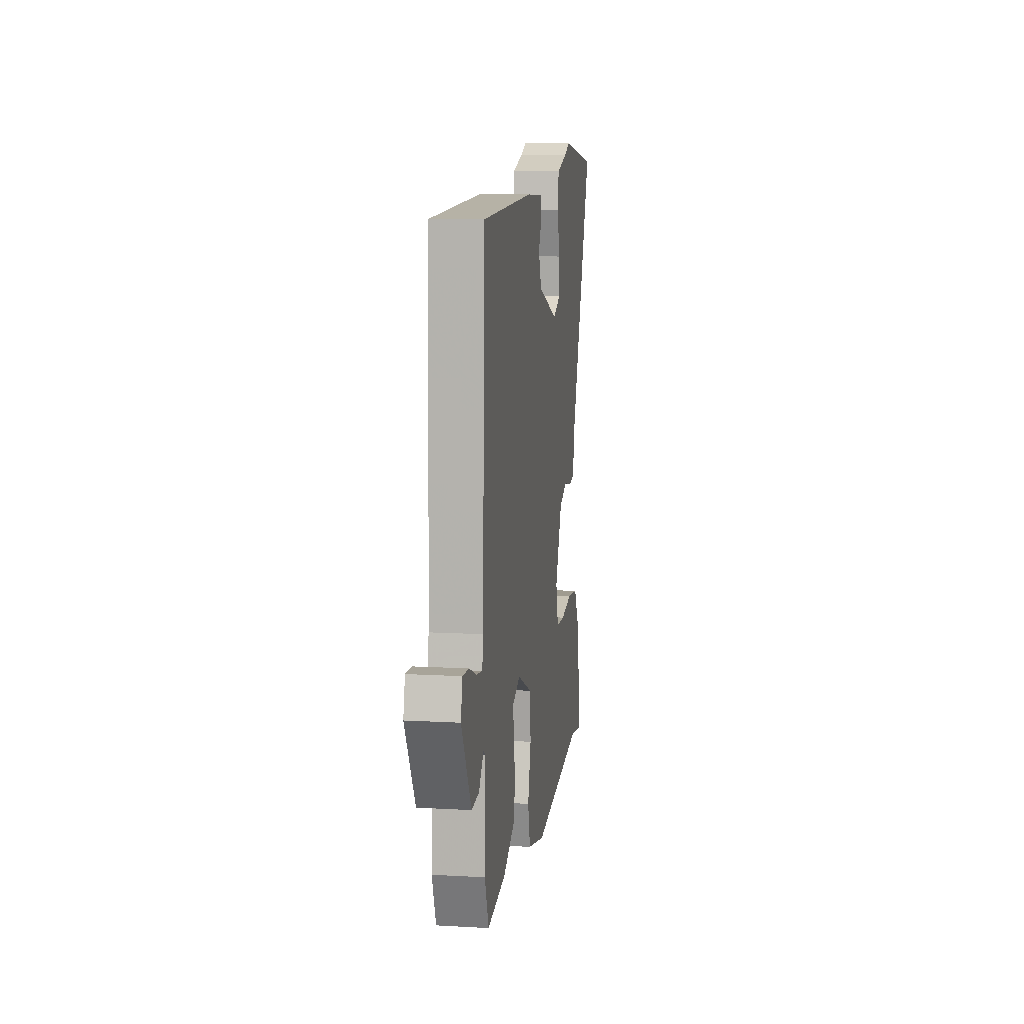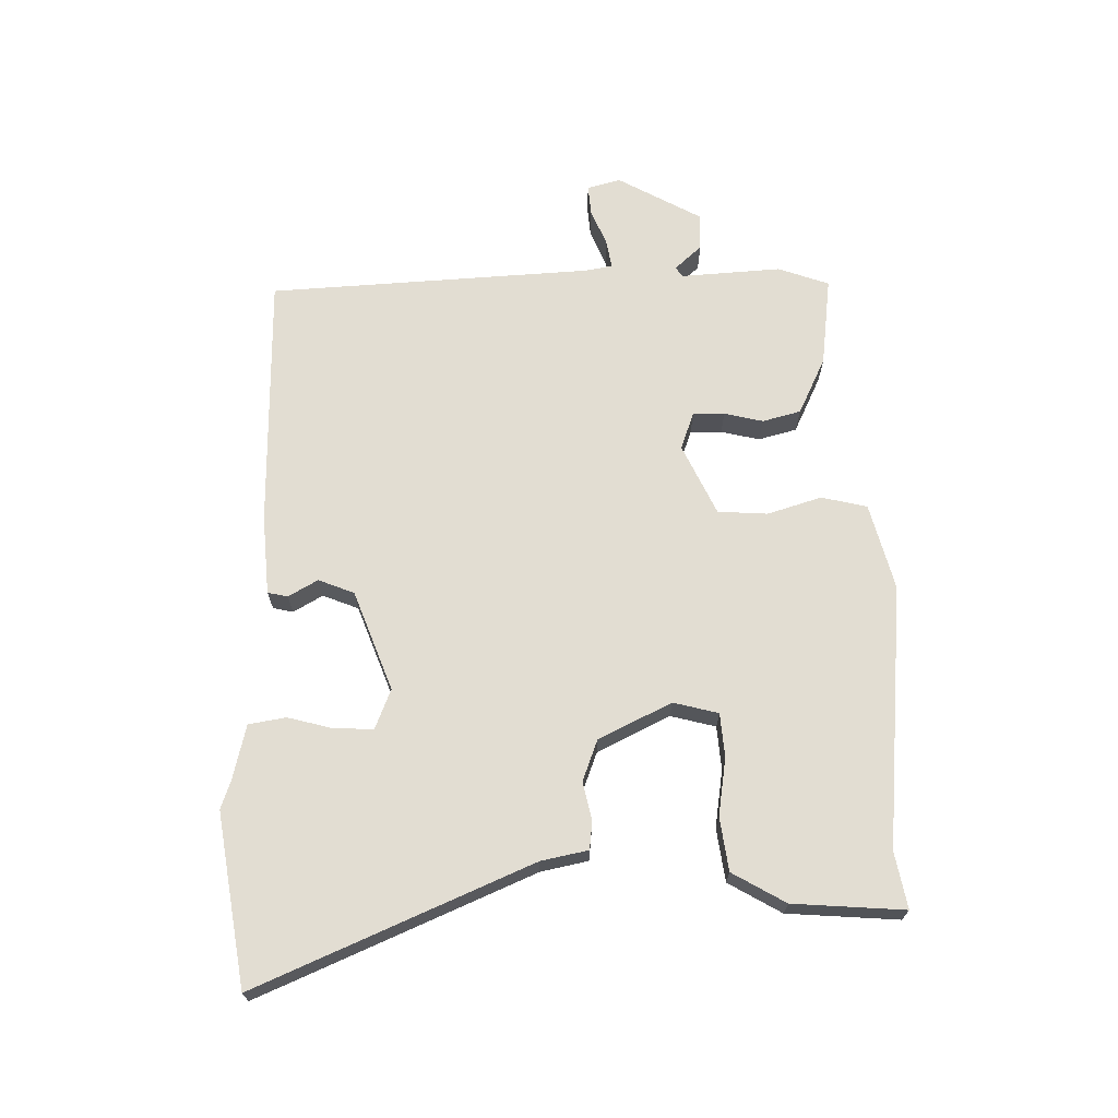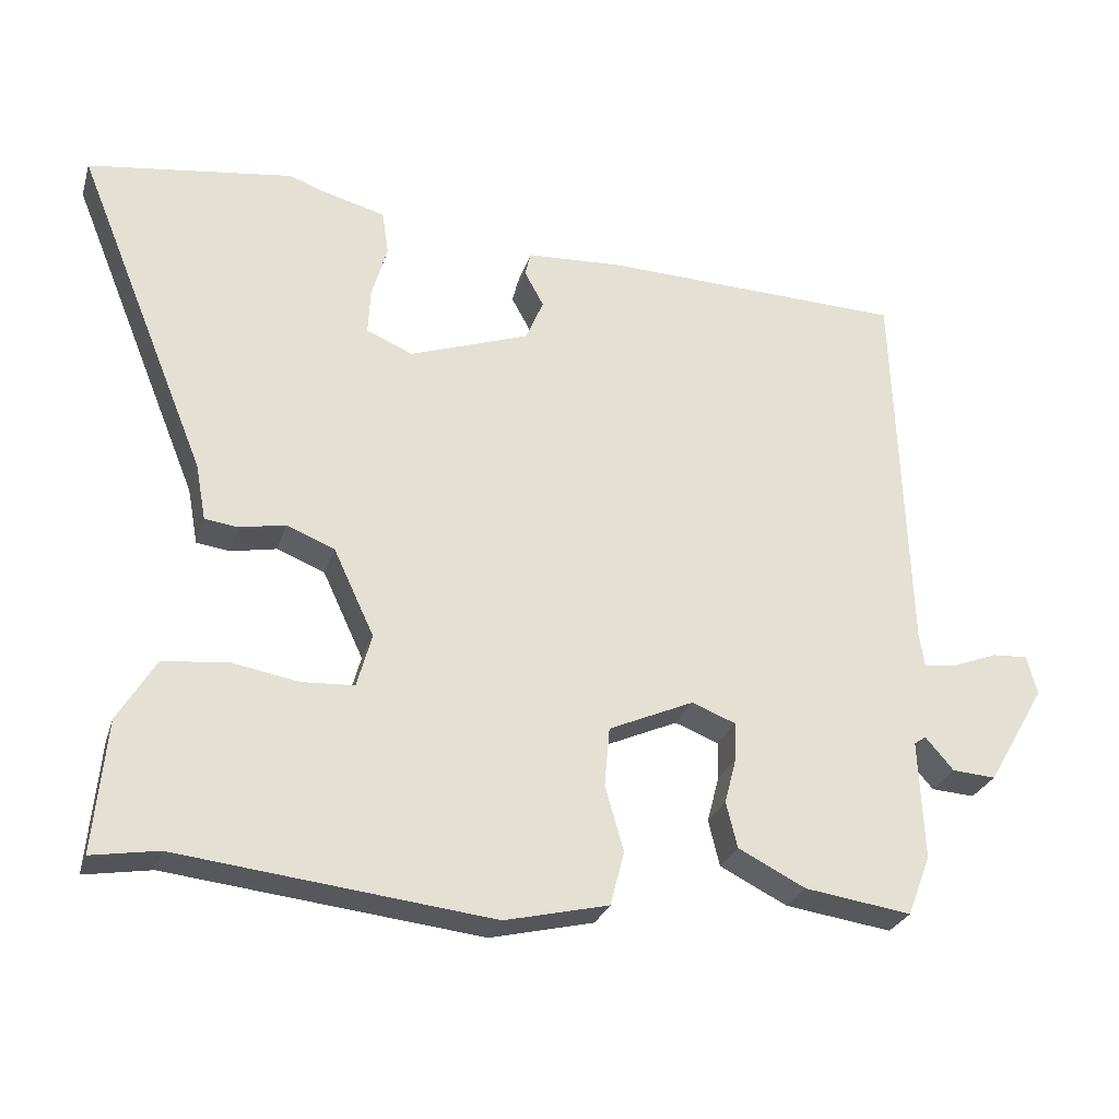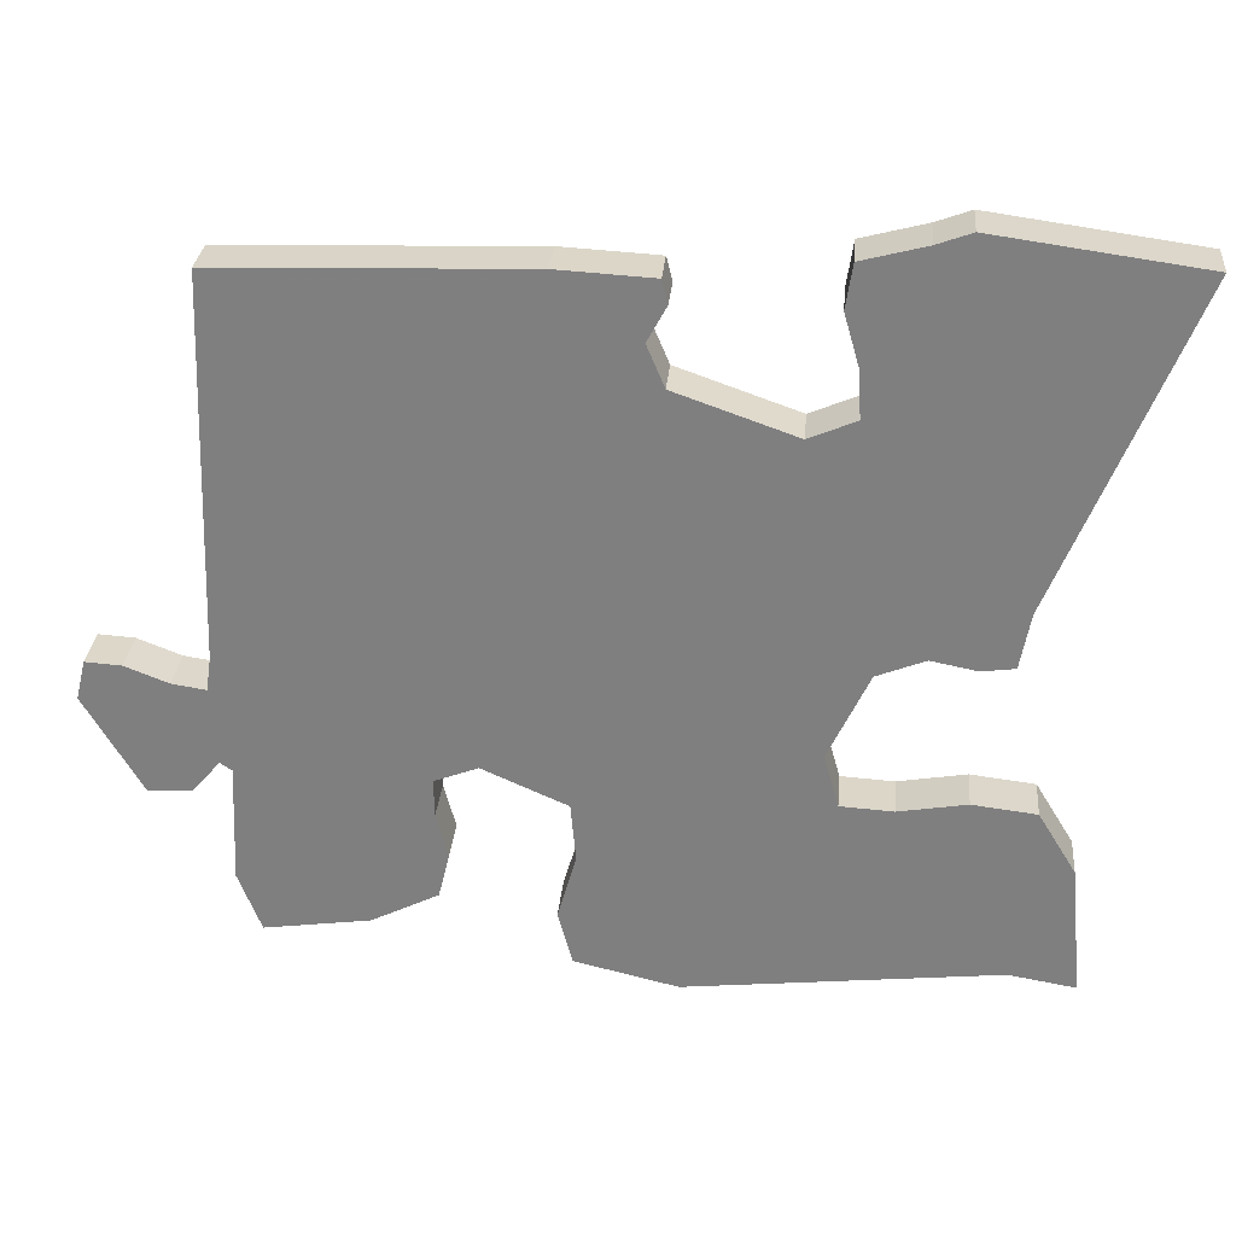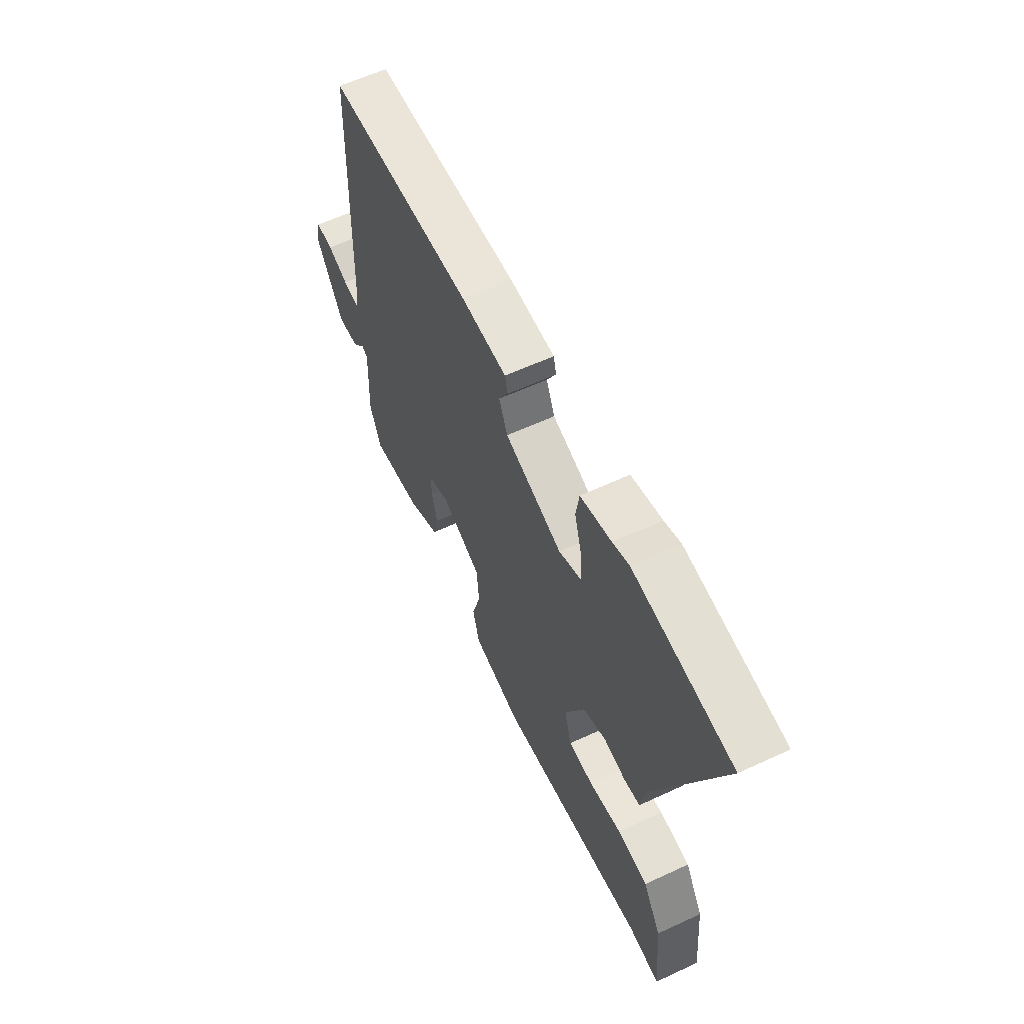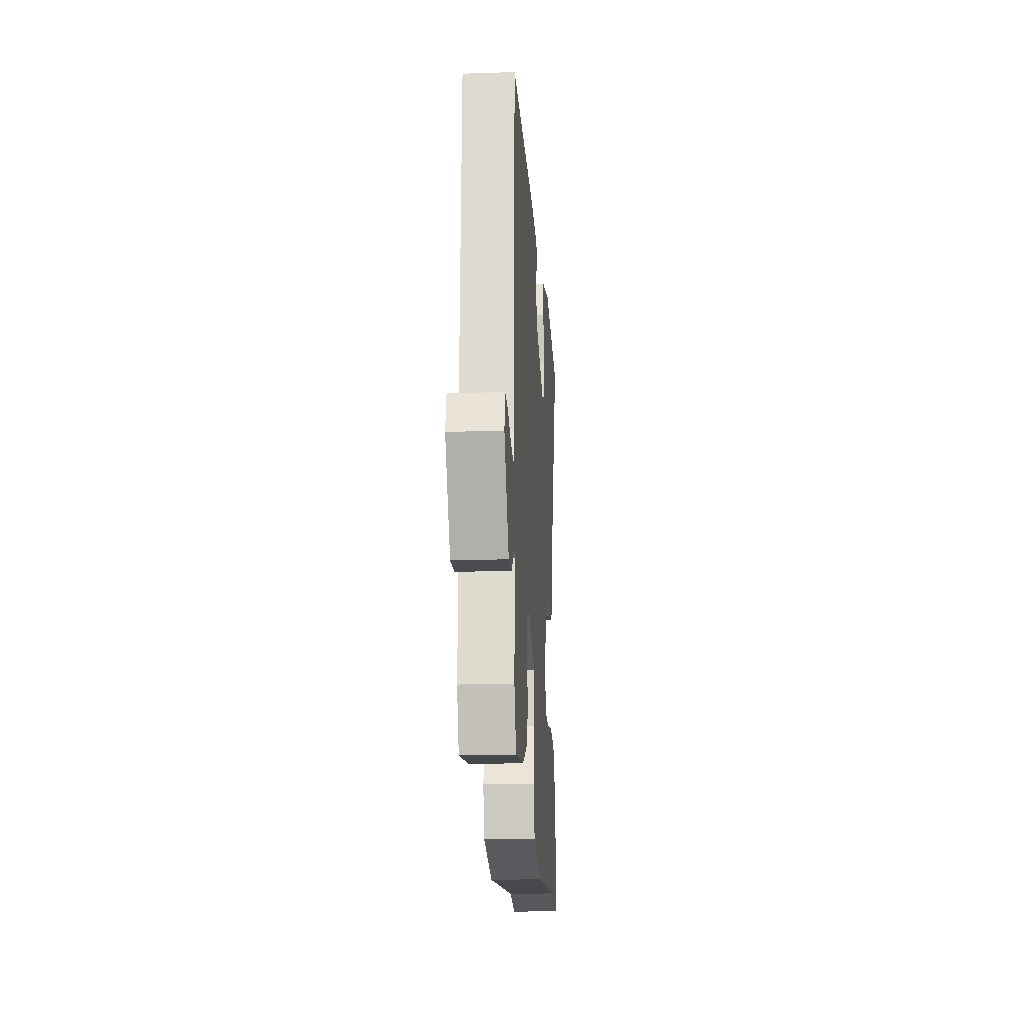
<metadata>
{"format":"obj","ext":"obj","renderer":"f3d","projection":"perspective","resolution":1024,"background":"white","views":[{"elev":10.5,"azim":-81.9,"up":"+Z"},{"elev":68.3,"azim":87.7,"up":"+Y"},{"elev":-27.2,"azim":164.1,"up":"+Z"},{"elev":29.4,"azim":5.1,"up":"+Z"},{"elev":60.2,"azim":64.6,"up":"+Z"},{"elev":-18.8,"azim":-86.3,"up":"+Z"}]}
</metadata>
<code>
v 0.562 0.07 -0.51
v 0.472 0.07 -0.495
v 0.049 0.07 -0.543
v -0.091 0.07 -0.51
v -0.11 0.07 -0.437
v -0.085 0.07 -0.349
v -0.092 0.07 -0.269
v -0.207 0.07 -0.218
v -0.266 0.07 -0.241
v -0.265 0.07 -0.292
v -0.249 0.07 -0.354
v -0.264 0.07 -0.416
v -0.355 0.07 -0.462
v -0.499 0.07 -0.483
v -0.53 0.07 -0.402
v -0.523 0.07 -0.24
v -0.539 0.07 -0.229
v -0.577 0.07 -0.273
v -0.636 0.07 -0.277
v -0.714 0.07 -0.143
v -0.701 0.07 -0.089
v -0.652 0.07 -0.092
v -0.593 0.07 -0.115
v -0.547 0.07 -0.122
v -0.54 0.07 -0.076
v -0.522 0.07 0.444
v -0.111 0.07 0.457
v 0.018 0.07 0.45
v 0.026 0.07 0.418
v 0 0.07 0.37
v 0.024 0.07 0.313
v 0.186 0.07 0.256
v 0.249 0.07 0.283
v 0.246 0.07 0.345
v 0.225 0.07 0.418
v 0.234 0.07 0.478
v 0.321 0.07 0.501
v 0.367 0.07 0.518
v 0.645 0.07 0.48
v 0.466 0.07 0.037
v 0.452 0.07 -0.039
v 0.407 0.07 -0.045
v 0.345 0.07 -0.033
v 0.28 0.07 -0.059
v 0.225 0.07 -0.177
v 0.245 0.07 -0.249
v 0.316 0.07 -0.253
v 0.408 0.07 -0.237
v 0.494 0.07 -0.247
v 0.545 0.07 -0.331
v 0.562 0 -0.51
v 0.472 0 -0.495
v 0.049 0 -0.543
v -0.091 0 -0.51
v -0.11 0 -0.437
v -0.085 0 -0.349
v -0.092 0 -0.269
v -0.207 0 -0.218
v -0.266 0 -0.241
v -0.265 0 -0.292
v -0.249 0 -0.354
v -0.264 0 -0.416
v -0.355 0 -0.462
v -0.499 0 -0.483
v -0.53 0 -0.402
v -0.523 0 -0.24
v -0.539 0 -0.229
v -0.577 0 -0.273
v -0.636 0 -0.277
v -0.714 0 -0.143
v -0.701 0 -0.089
v -0.652 0 -0.092
v -0.593 0 -0.115
v -0.547 0 -0.122
v -0.54 0 -0.076
v -0.522 0 0.444
v -0.111 0 0.457
v 0.018 0 0.45
v 0.026 0 0.418
v 0 0 0.37
v 0.024 0 0.313
v 0.186 0 0.256
v 0.249 0 0.283
v 0.246 0 0.345
v 0.225 0 0.418
v 0.234 0 0.478
v 0.321 0 0.501
v 0.367 0 0.518
v 0.645 0 0.48
v 0.466 0 0.037
v 0.452 0 -0.039
v 0.407 0 -0.045
v 0.345 0 -0.033
v 0.28 0 -0.059
v 0.225 0 -0.177
v 0.245 0 -0.249
v 0.316 0 -0.253
v 0.408 0 -0.237
v 0.494 0 -0.247
v 0.545 0 -0.331
f 47 48 49 50
f 46 47 50 1
f 40 41 42 43
f 40 43 44
f 37 38 39 40
f 37 40 44
f 34 35 36 37
f 33 34 37 44
f 32 33 44 45
f 27 28 29 30
f 25 26 27 30
f 24 25 30 31
f 20 21 22 23
f 20 23 24
f 17 18 19 20
f 17 20 24
f 16 17 24 31
f 10 11 12 13
f 9 10 13 14
f 3 4 5 6
f 2 3 6 7
f 46 1 2 7
f 45 46 7 8
f 32 45 8
f 31 32 8 9
f 15 16 31
f 9 14 15 31
f 100 99 98 97
f 51 100 97 96
f 93 92 91 90
f 94 93 90
f 90 89 88 87
f 94 90 87
f 87 86 85 84
f 94 87 84 83
f 95 94 83 82
f 80 79 78 77
f 80 77 76 75
f 81 80 75 74
f 73 72 71 70
f 74 73 70
f 70 69 68 67
f 74 70 67
f 81 74 67 66
f 63 62 61 60
f 64 63 60 59
f 56 55 54 53
f 57 56 53 52
f 57 52 51 96
f 58 57 96 95
f 58 95 82
f 59 58 82 81
f 81 66 65
f 81 65 64 59
f 1 51 52 2
f 2 52 53 3
f 3 53 54 4
f 4 54 55 5
f 5 55 56 6
f 6 56 57 7
f 7 57 58 8
f 8 58 59 9
f 9 59 60 10
f 10 60 61 11
f 11 61 62 12
f 12 62 63 13
f 13 63 64 14
f 14 64 65 15
f 15 65 66 16
f 16 66 67 17
f 17 67 68 18
f 18 68 69 19
f 19 69 70 20
f 20 70 71 21
f 21 71 72 22
f 22 72 73 23
f 23 73 74 24
f 24 74 75 25
f 25 75 76 26
f 26 76 77 27
f 27 77 78 28
f 28 78 79 29
f 29 79 80 30
f 30 80 81 31
f 31 81 82 32
f 32 82 83 33
f 33 83 84 34
f 34 84 85 35
f 35 85 86 36
f 36 86 87 37
f 37 87 88 38
f 38 88 89 39
f 39 89 90 40
f 40 90 91 41
f 41 91 92 42
f 42 92 93 43
f 43 93 94 44
f 44 94 95 45
f 45 95 96 46
f 46 96 97 47
f 47 97 98 48
f 48 98 99 49
f 49 99 100 50
f 50 100 51 1

</code>
